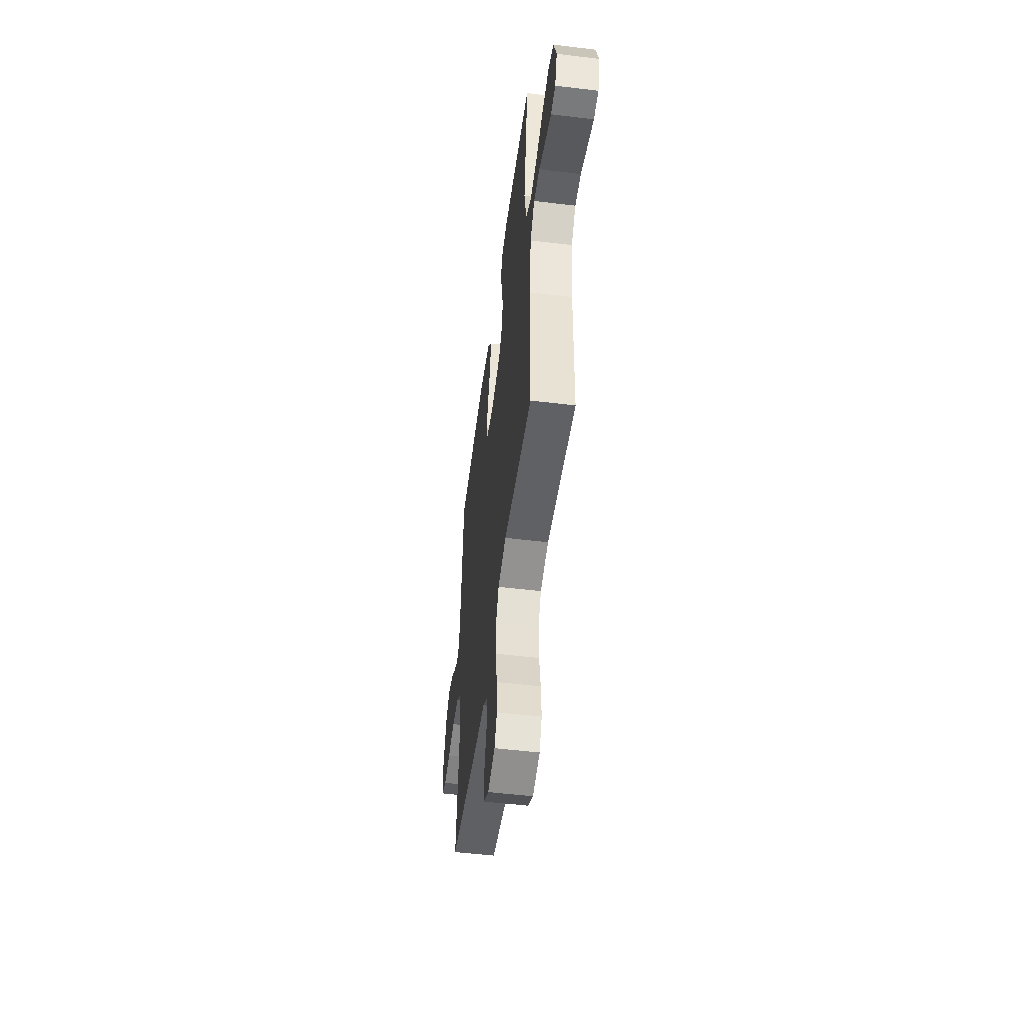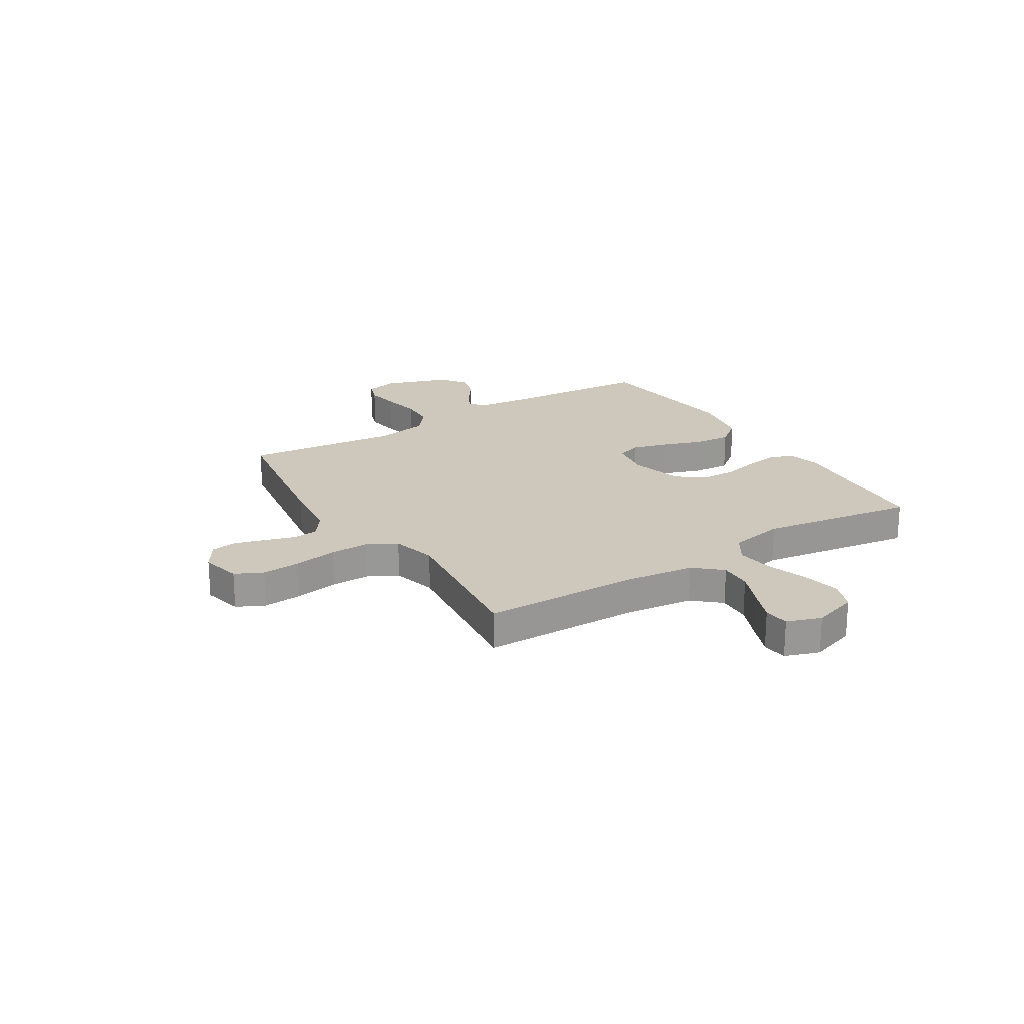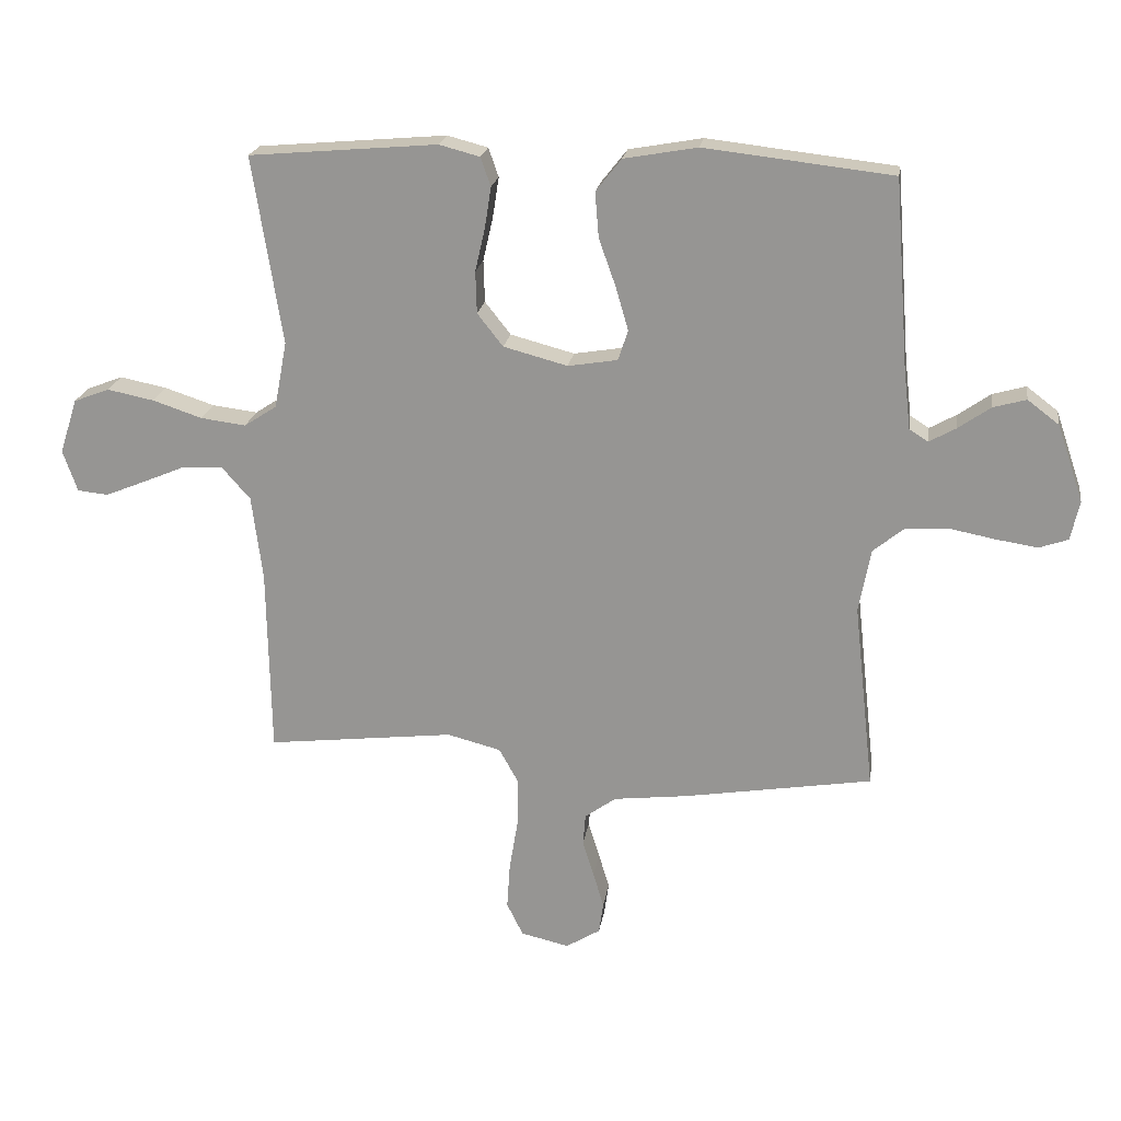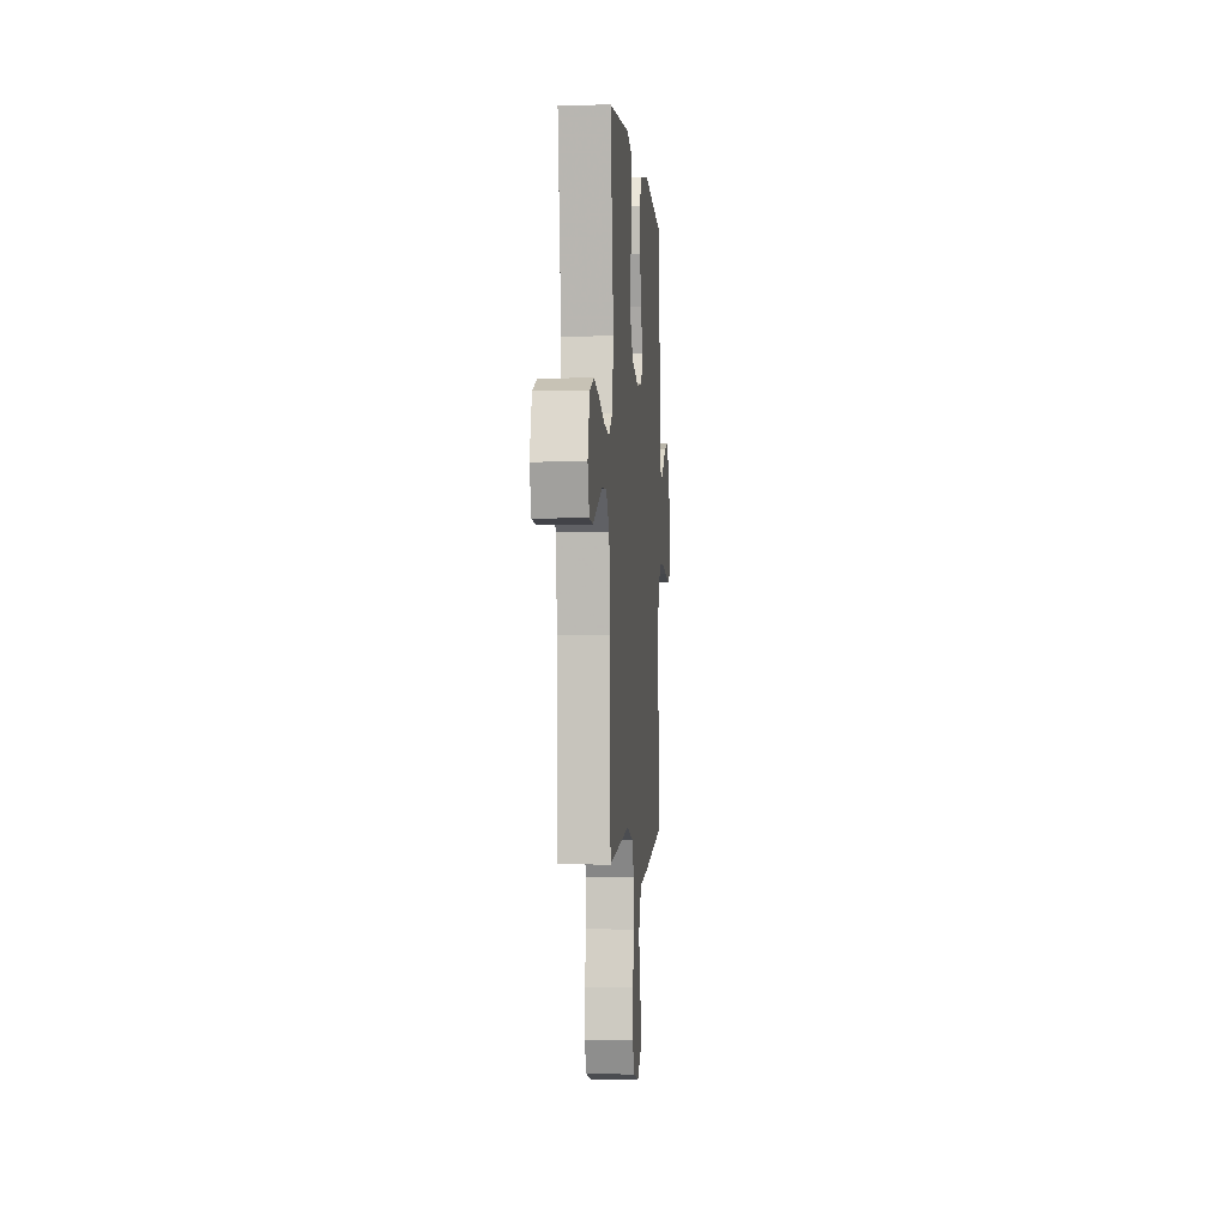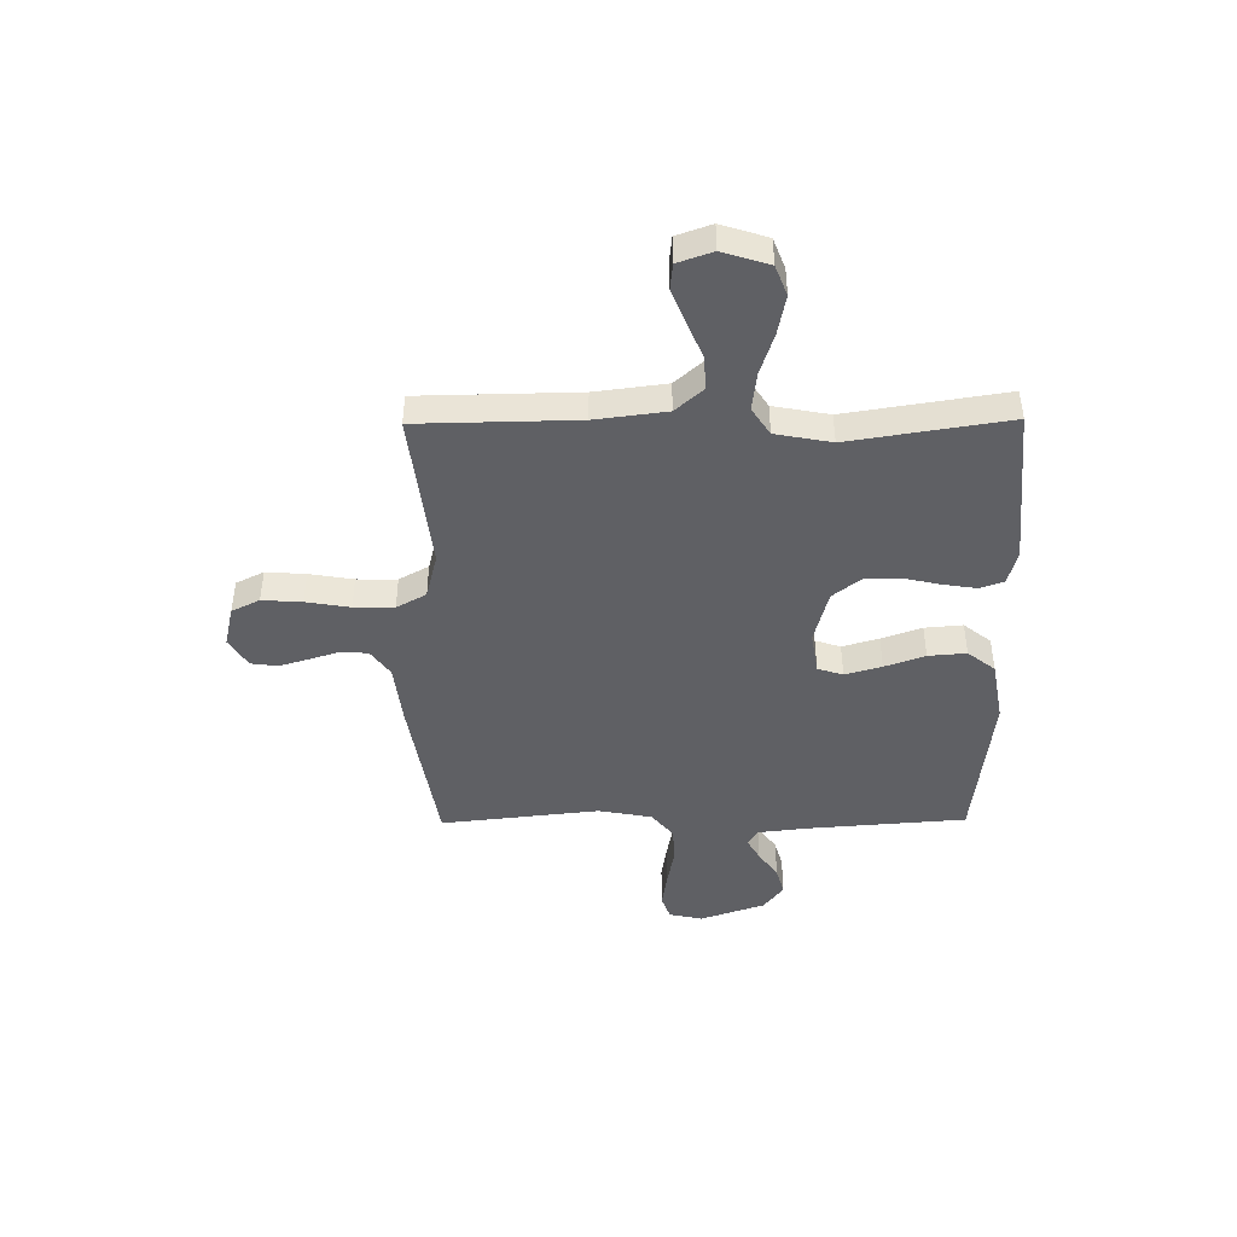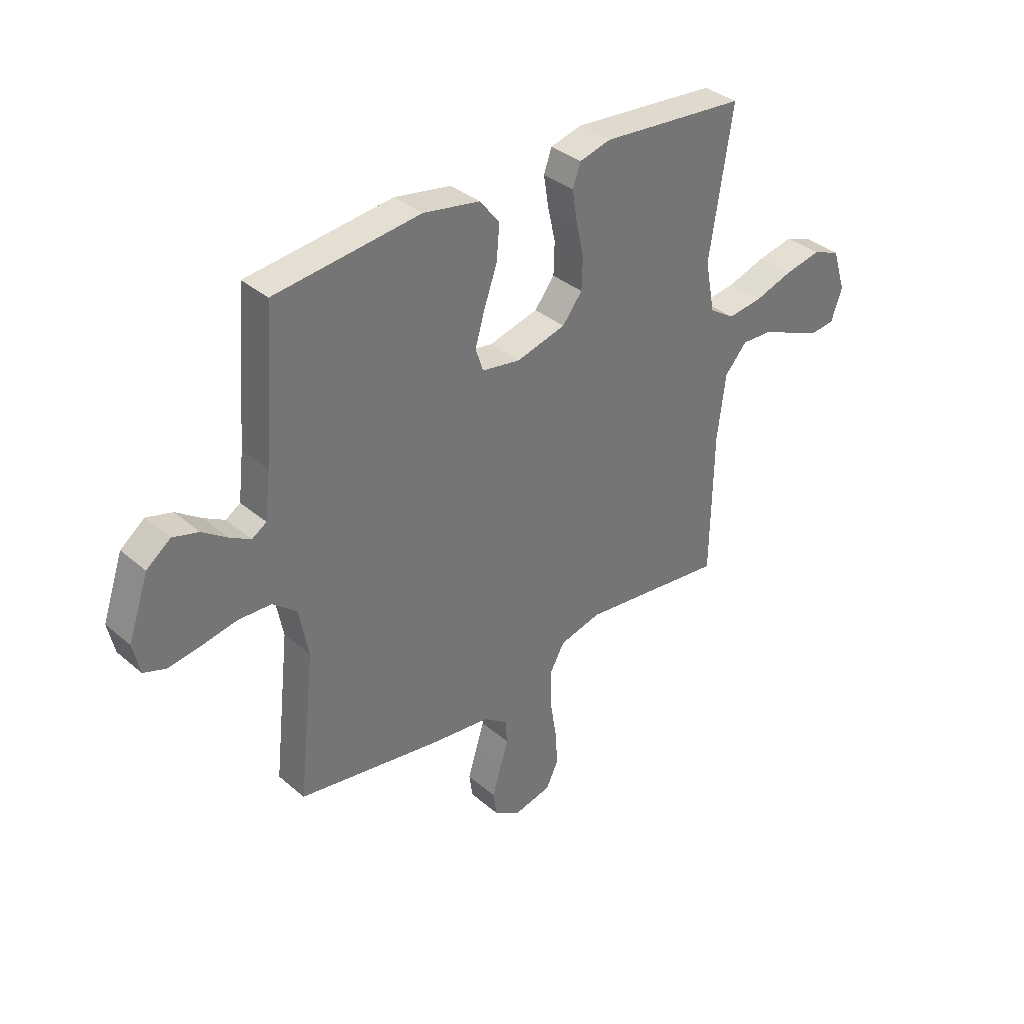
<metadata>
{"format":"obj","ext":"obj","renderer":"f3d","projection":"perspective","resolution":1024,"background":"white","views":[{"elev":-52.1,"azim":-97.5,"up":"+Z"},{"elev":21.8,"azim":-122.1,"up":"+Y"},{"elev":20.9,"azim":8.6,"up":"+Z"},{"elev":-1.7,"azim":-85.4,"up":"+Z"},{"elev":-44.8,"azim":-89.4,"up":"+Y"},{"elev":35.6,"azim":138.2,"up":"+Z"}]}
</metadata>
<code>
v -0.5 0.07 0.5
v -0.2 0.07 0.526
v -0.135 0.07 0.509
v -0.119 0.07 0.463
v -0.129 0.07 0.399
v -0.145 0.07 0.329
v -0.143 0.07 0.262
v -0.102 0.07 0.21
v 0 0.07 0.183
v 0.079 0.07 0.196
v 0.095 0.07 0.244
v 0.075 0.07 0.313
v 0.048 0.07 0.389
v 0.042 0.07 0.461
v 0.083 0.07 0.513
v 0.2 0.07 0.534
v 0.5 0.07 0.5
v 0.523 0.07 0.2
v 0.534 0.07 0.105
v 0.564 0.07 0.086
v 0.607 0.07 0.11
v 0.658 0.07 0.146
v 0.711 0.07 0.161
v 0.761 0.07 0.123
v 0.803 0.07 0
v 0.789 0.07 -0.063
v 0.743 0.07 -0.079
v 0.677 0.07 -0.069
v 0.604 0.07 -0.055
v 0.536 0.07 -0.058
v 0.486 0.07 -0.099
v 0.467 0.07 -0.2
v 0.5 0.07 -0.5
v 0.2 0.07 -0.549
v 0.081 0.07 -0.563
v 0.031 0.07 -0.599
v 0.027 0.07 -0.649
v 0.045 0.07 -0.707
v 0.062 0.07 -0.764
v 0.055 0.07 -0.814
v 0 0.07 -0.848
v -0.077 0.07 -0.83
v -0.103 0.07 -0.777
v -0.098 0.07 -0.702
v -0.084 0.07 -0.619
v -0.083 0.07 -0.543
v -0.114 0.07 -0.487
v -0.2 0.07 -0.465
v -0.5 0.07 -0.5
v -0.505 0.07 -0.2
v -0.522 0.07 -0.065
v -0.568 0.07 -0.013
v -0.631 0.07 -0.016
v -0.7 0.07 -0.045
v -0.764 0.07 -0.071
v -0.813 0.07 -0.066
v -0.836 0.07 0
v -0.808 0.07 0.088
v -0.751 0.07 0.11
v -0.676 0.07 0.095
v -0.597 0.07 0.069
v -0.525 0.07 0.06
v -0.473 0.07 0.094
v -0.453 0.07 0.2
v -0.5 0 0.5
v -0.2 0 0.526
v -0.135 0 0.509
v -0.119 0 0.463
v -0.129 0 0.399
v -0.145 0 0.329
v -0.143 0 0.262
v -0.102 0 0.21
v 0 0 0.183
v 0.079 0 0.196
v 0.095 0 0.244
v 0.075 0 0.313
v 0.048 0 0.389
v 0.042 0 0.461
v 0.083 0 0.513
v 0.2 0 0.534
v 0.5 0 0.5
v 0.523 0 0.2
v 0.534 0 0.105
v 0.564 0 0.086
v 0.607 0 0.11
v 0.658 0 0.146
v 0.711 0 0.161
v 0.761 0 0.123
v 0.803 0 0
v 0.789 0 -0.063
v 0.743 0 -0.079
v 0.677 0 -0.069
v 0.604 0 -0.055
v 0.536 0 -0.058
v 0.486 0 -0.099
v 0.467 0 -0.2
v 0.5 0 -0.5
v 0.2 0 -0.549
v 0.081 0 -0.563
v 0.031 0 -0.599
v 0.027 0 -0.649
v 0.045 0 -0.707
v 0.062 0 -0.764
v 0.055 0 -0.814
v 0 0 -0.848
v -0.077 0 -0.83
v -0.103 0 -0.777
v -0.098 0 -0.702
v -0.084 0 -0.619
v -0.083 0 -0.543
v -0.114 0 -0.487
v -0.2 0 -0.465
v -0.5 0 -0.5
v -0.505 0 -0.2
v -0.522 0 -0.065
v -0.568 0 -0.013
v -0.631 0 -0.016
v -0.7 0 -0.045
v -0.764 0 -0.071
v -0.813 0 -0.066
v -0.836 0 0
v -0.808 0 0.088
v -0.751 0 0.11
v -0.676 0 0.095
v -0.597 0 0.069
v -0.525 0 0.06
v -0.473 0 0.094
v -0.453 0 0.2
f 59 60 61
f 58 59 61
f 57 58 61
f 56 57 61
f 55 56 61
f 54 55 61
f 53 54 61
f 52 53 61 62
f 51 52 62 63
f 48 49 50
f 50 51 63
f 48 50 63
f 47 48 63
f 43 44 45
f 42 43 45
f 41 42 45
f 40 41 45
f 39 40 45
f 38 39 45
f 37 38 45
f 36 37 45 46
f 35 36 46 47
f 47 63 64
f 35 47 64
f 34 35 64
f 33 34 64
f 32 33 64
f 27 28 29
f 26 27 29
f 25 26 29
f 24 25 29
f 23 24 29
f 22 23 29
f 21 22 29
f 20 21 29 30
f 19 20 30 31
f 16 17 18
f 15 16 18
f 14 15 18
f 13 14 18
f 12 13 18
f 18 19 31
f 12 18 31
f 11 12 31
f 4 5 6
f 3 4 6
f 2 3 6
f 1 2 6
f 64 1 6
f 64 6 7
f 10 11 31 32
f 9 10 32
f 8 9 32 64
f 7 8 64
f 125 124 123
f 125 123 122
f 125 122 121
f 125 121 120
f 125 120 119
f 125 119 118
f 125 118 117
f 126 125 117 116
f 127 126 116 115
f 114 113 112
f 127 115 114
f 127 114 112
f 127 112 111
f 109 108 107
f 109 107 106
f 109 106 105
f 109 105 104
f 109 104 103
f 109 103 102
f 109 102 101
f 110 109 101 100
f 111 110 100 99
f 128 127 111
f 128 111 99
f 128 99 98
f 128 98 97
f 128 97 96
f 93 92 91
f 93 91 90
f 93 90 89
f 93 89 88
f 93 88 87
f 93 87 86
f 93 86 85
f 94 93 85 84
f 95 94 84 83
f 82 81 80
f 82 80 79
f 82 79 78
f 82 78 77
f 82 77 76
f 95 83 82
f 95 82 76
f 95 76 75
f 70 69 68
f 70 68 67
f 70 67 66
f 70 66 65
f 70 65 128
f 71 70 128
f 96 95 75 74
f 96 74 73
f 128 96 73 72
f 128 72 71
f 1 65 66 2
f 2 66 67 3
f 3 67 68 4
f 4 68 69 5
f 5 69 70 6
f 6 70 71 7
f 7 71 72 8
f 8 72 73 9
f 9 73 74 10
f 10 74 75 11
f 11 75 76 12
f 12 76 77 13
f 13 77 78 14
f 14 78 79 15
f 15 79 80 16
f 16 80 81 17
f 17 81 82 18
f 18 82 83 19
f 19 83 84 20
f 20 84 85 21
f 21 85 86 22
f 22 86 87 23
f 23 87 88 24
f 24 88 89 25
f 25 89 90 26
f 26 90 91 27
f 27 91 92 28
f 28 92 93 29
f 29 93 94 30
f 30 94 95 31
f 31 95 96 32
f 32 96 97 33
f 33 97 98 34
f 34 98 99 35
f 35 99 100 36
f 36 100 101 37
f 37 101 102 38
f 38 102 103 39
f 39 103 104 40
f 40 104 105 41
f 41 105 106 42
f 42 106 107 43
f 43 107 108 44
f 44 108 109 45
f 45 109 110 46
f 46 110 111 47
f 47 111 112 48
f 48 112 113 49
f 49 113 114 50
f 50 114 115 51
f 51 115 116 52
f 52 116 117 53
f 53 117 118 54
f 54 118 119 55
f 55 119 120 56
f 56 120 121 57
f 57 121 122 58
f 58 122 123 59
f 59 123 124 60
f 60 124 125 61
f 61 125 126 62
f 62 126 127 63
f 63 127 128 64
f 64 128 65 1

</code>
